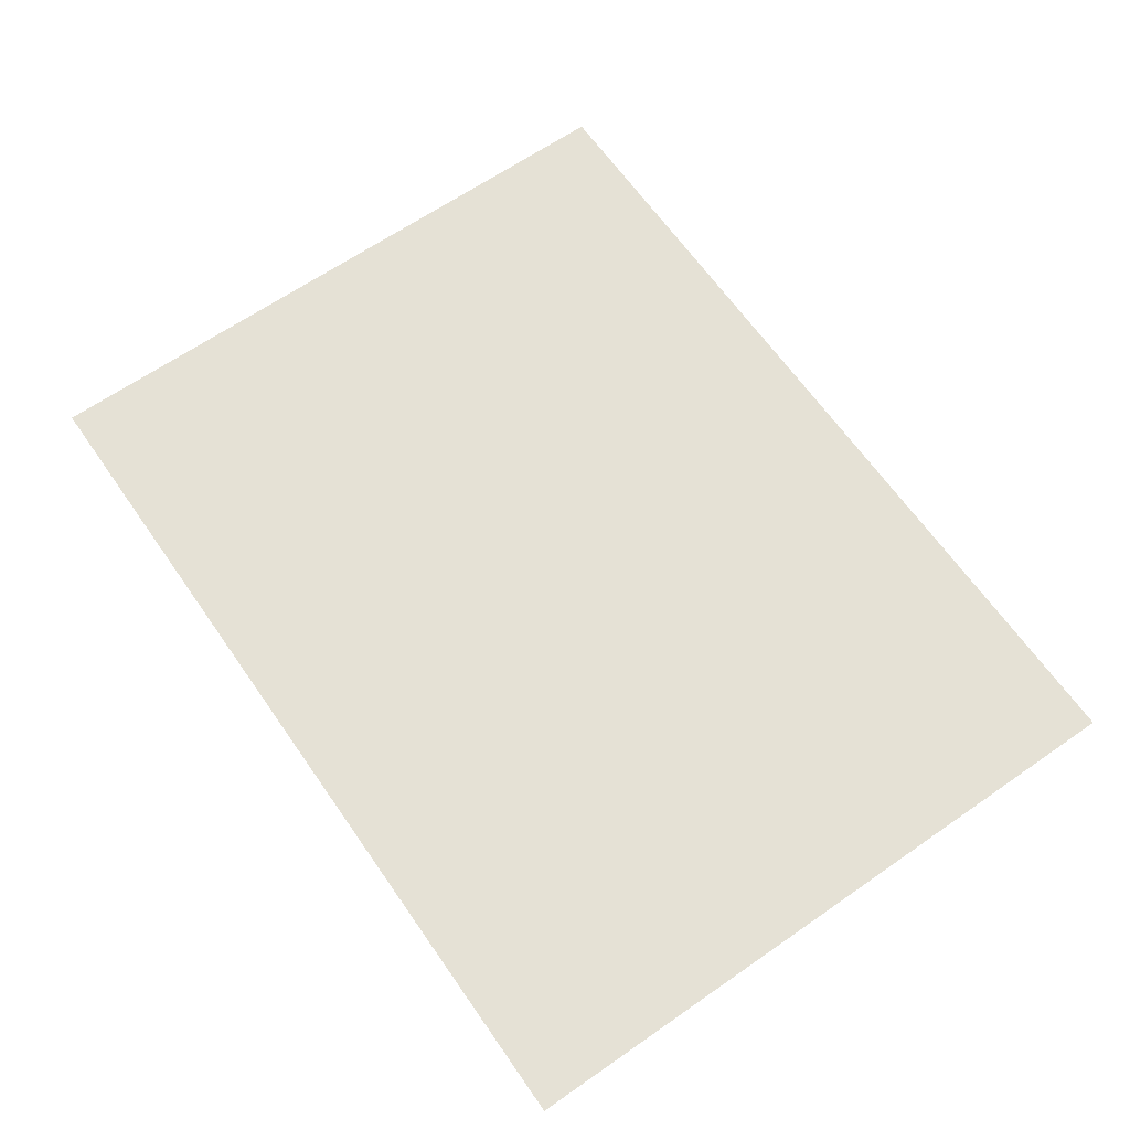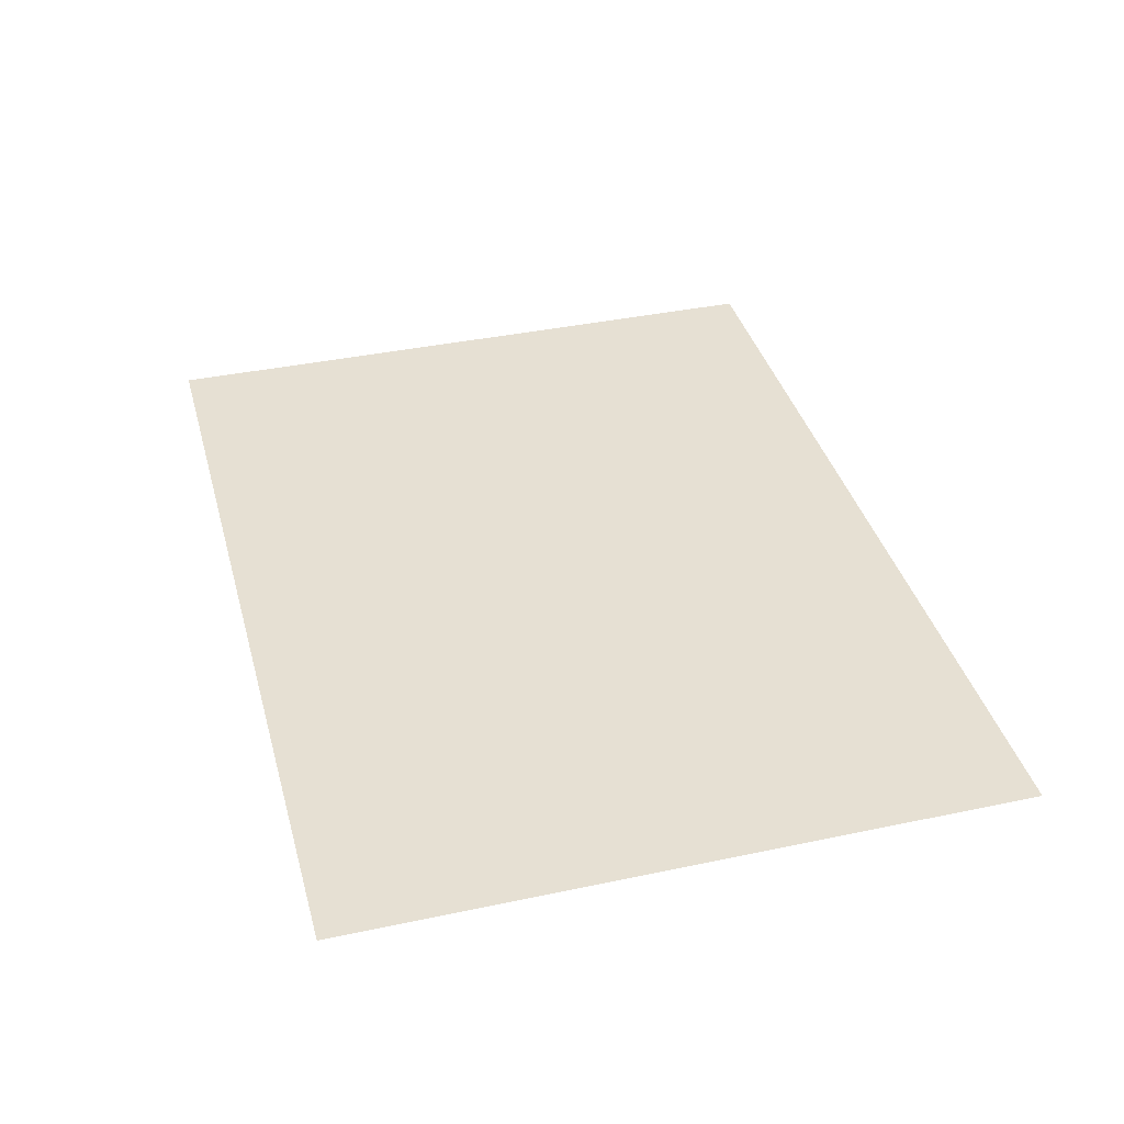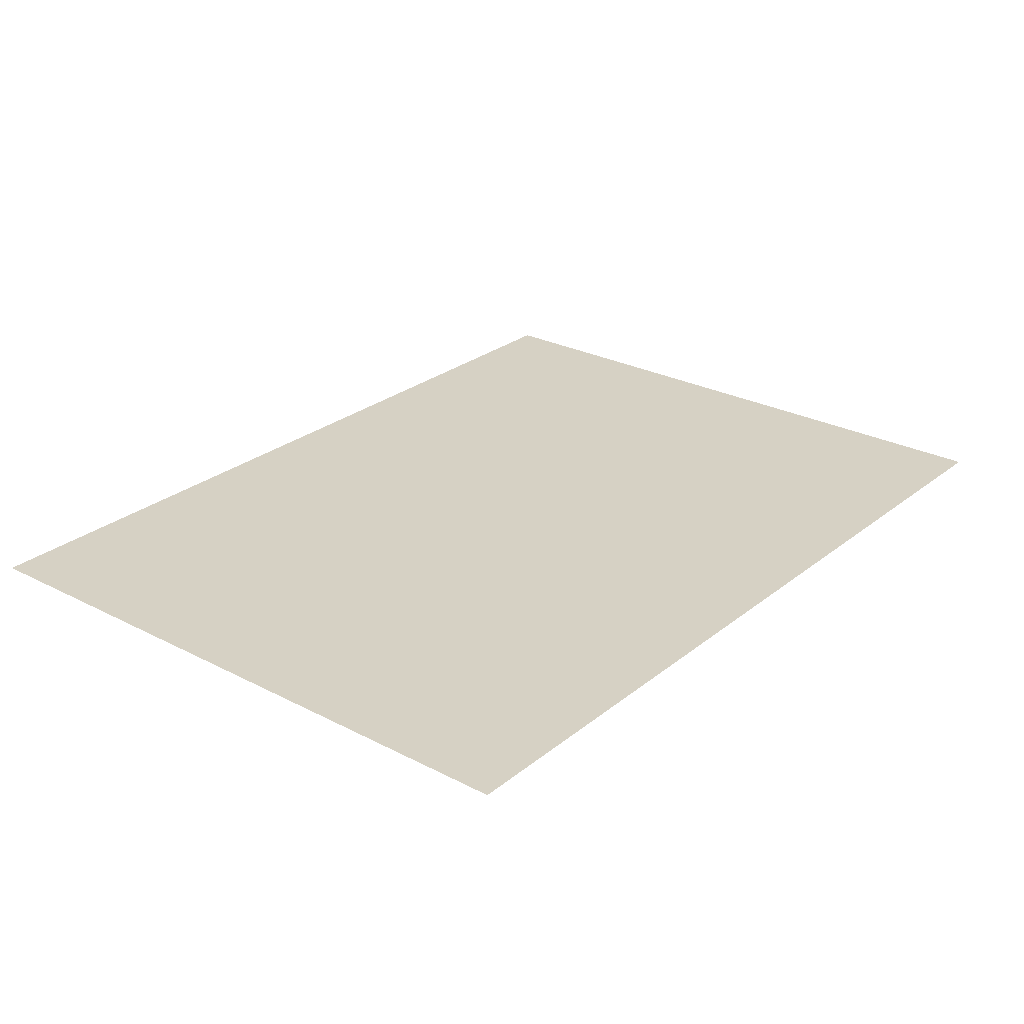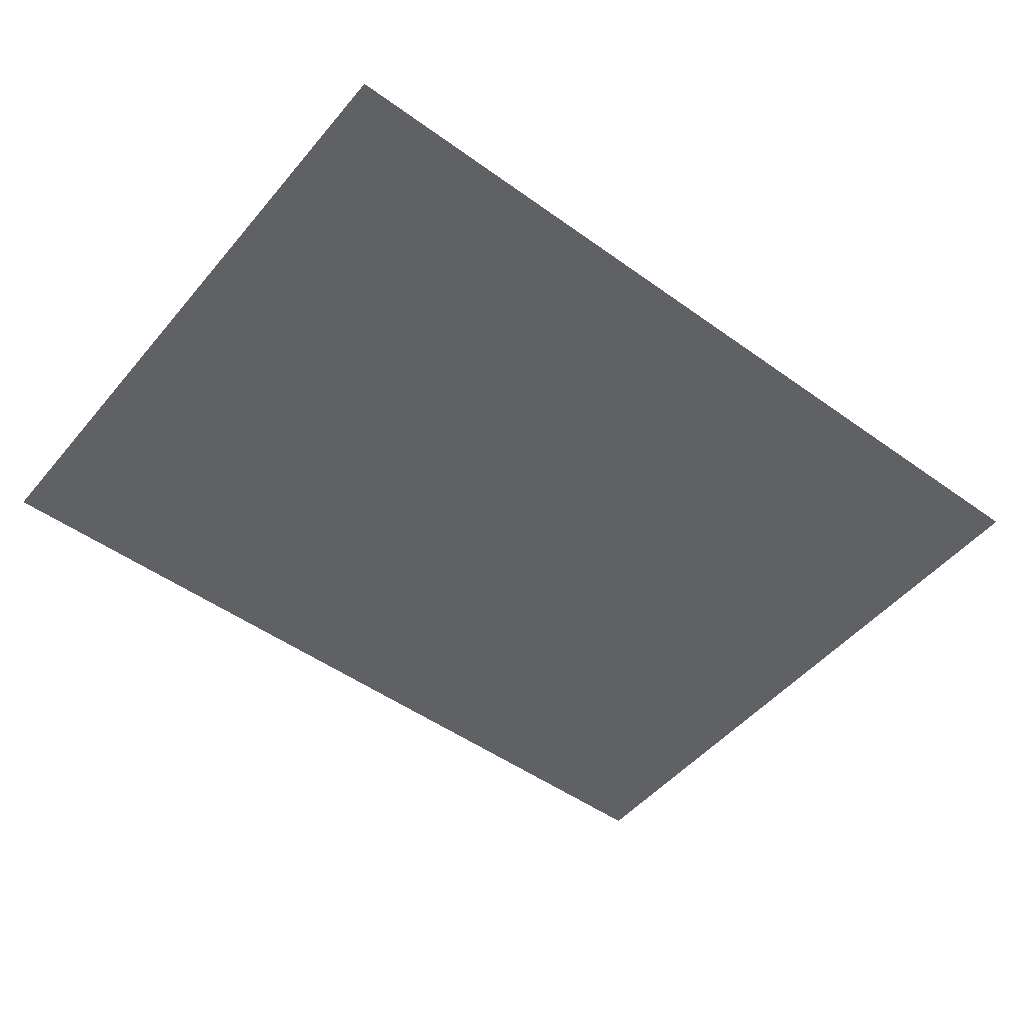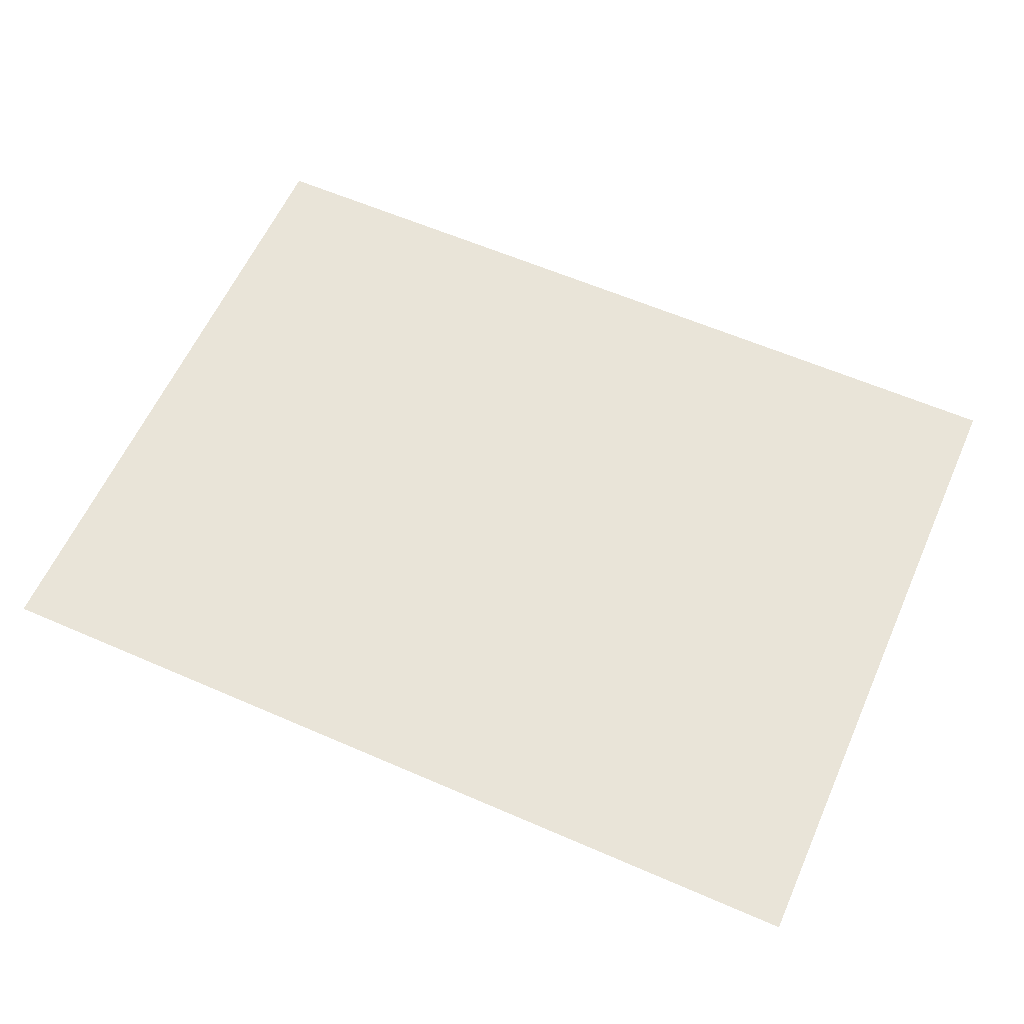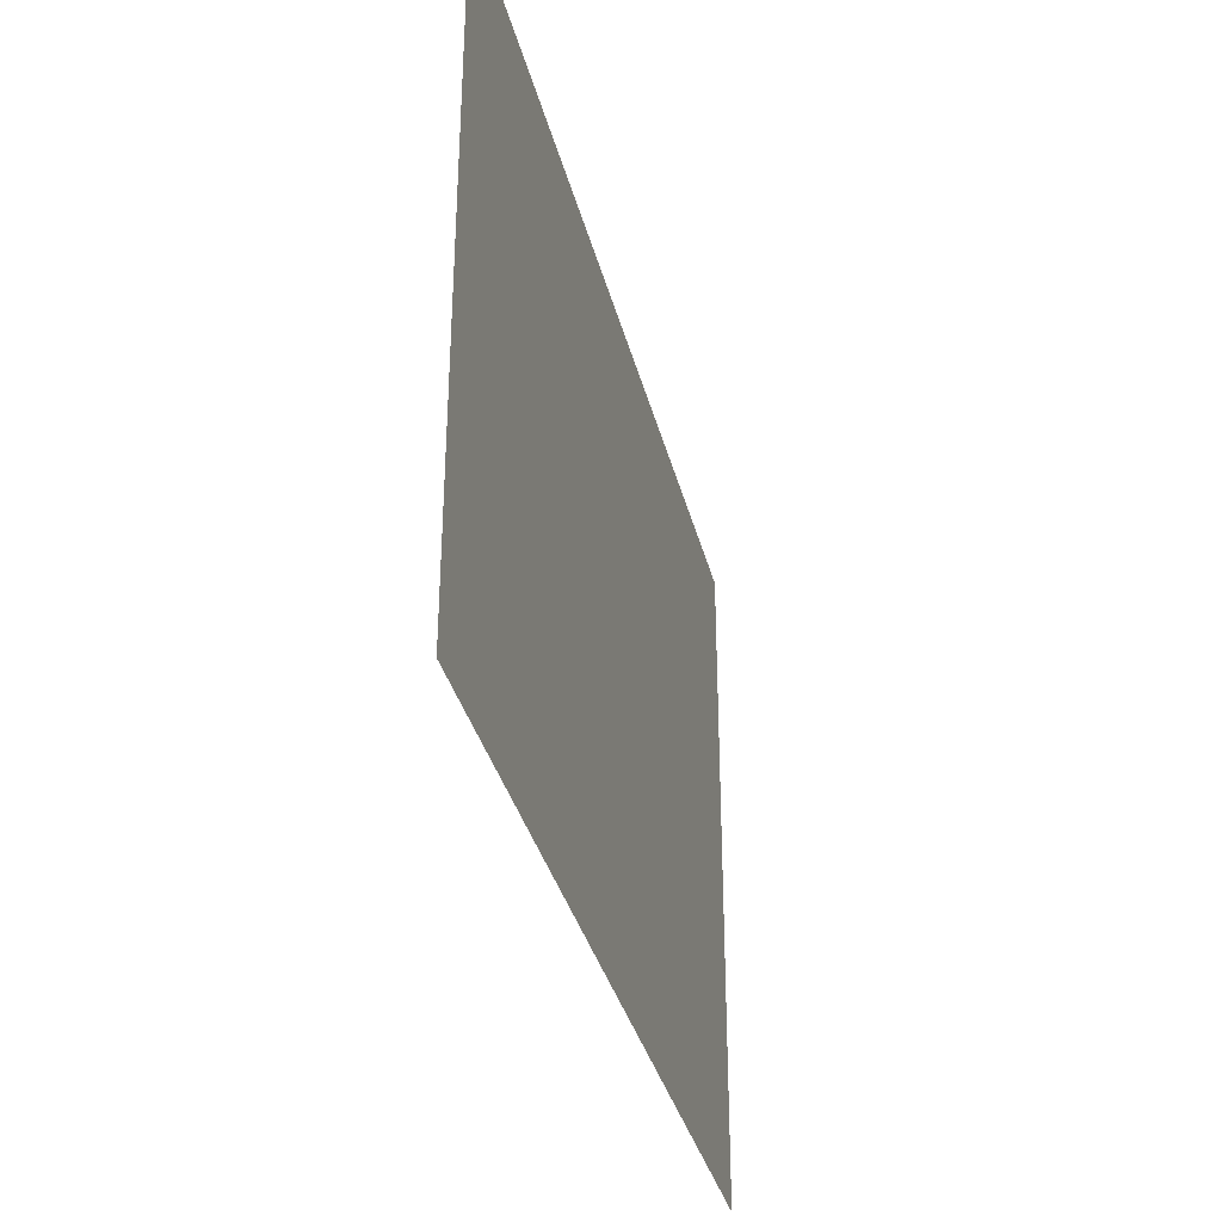
<metadata>
{"format":"obj","ext":"obj","renderer":"f3d","projection":"perspective","resolution":1024,"background":"white","views":[{"elev":65.0,"azim":-124.9,"up":"+Z"},{"elev":38.3,"azim":75.0,"up":"+Z"},{"elev":26.6,"azim":129.1,"up":"+Z"},{"elev":-49.7,"azim":-38.4,"up":"+Z"},{"elev":60.1,"azim":24.0,"up":"+Z"},{"elev":-34.7,"azim":-76.4,"up":"+Y"}]}
</metadata>
<code>
o Plane_Plane.001
v 0.5 -0.375 3
v -0.5 -0.375 3
v 0.5 0.375 3
v -0.5 0.375 3
f 2 1 3 4

</code>
